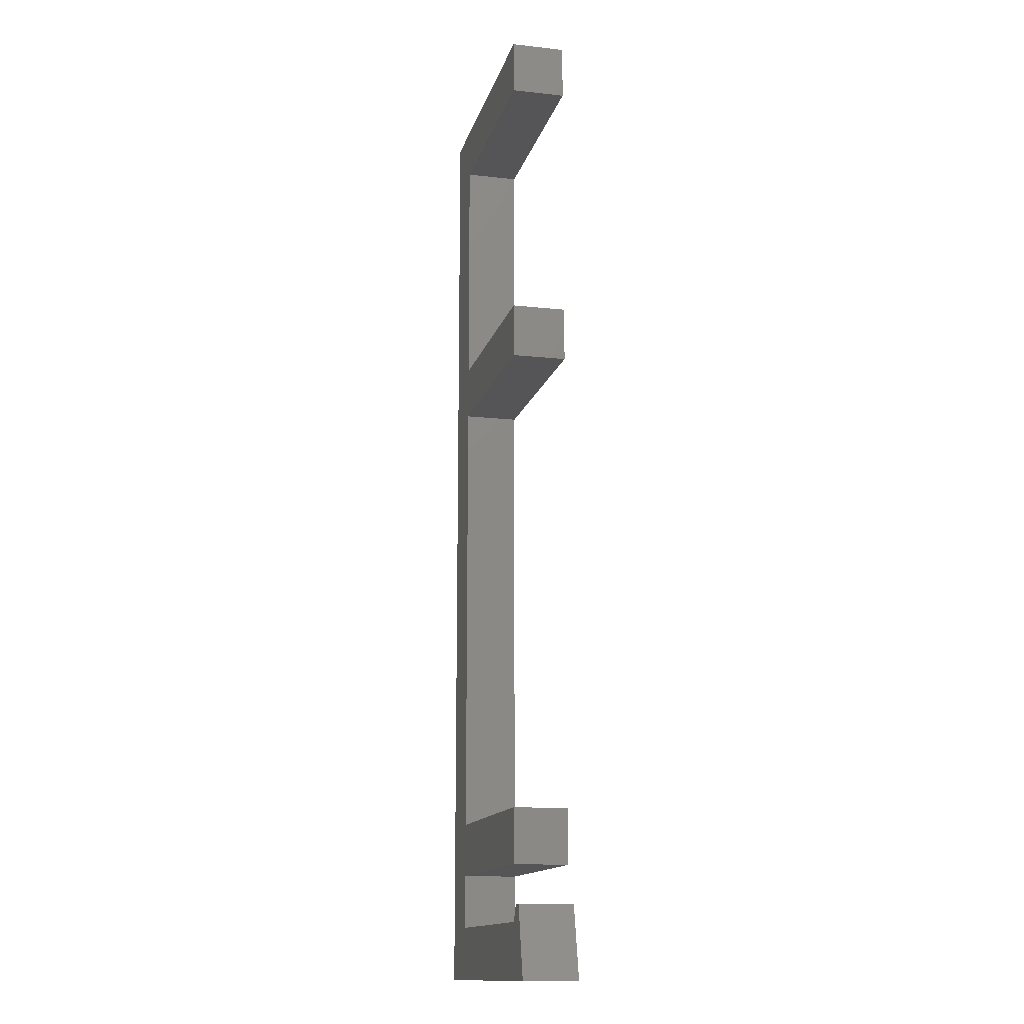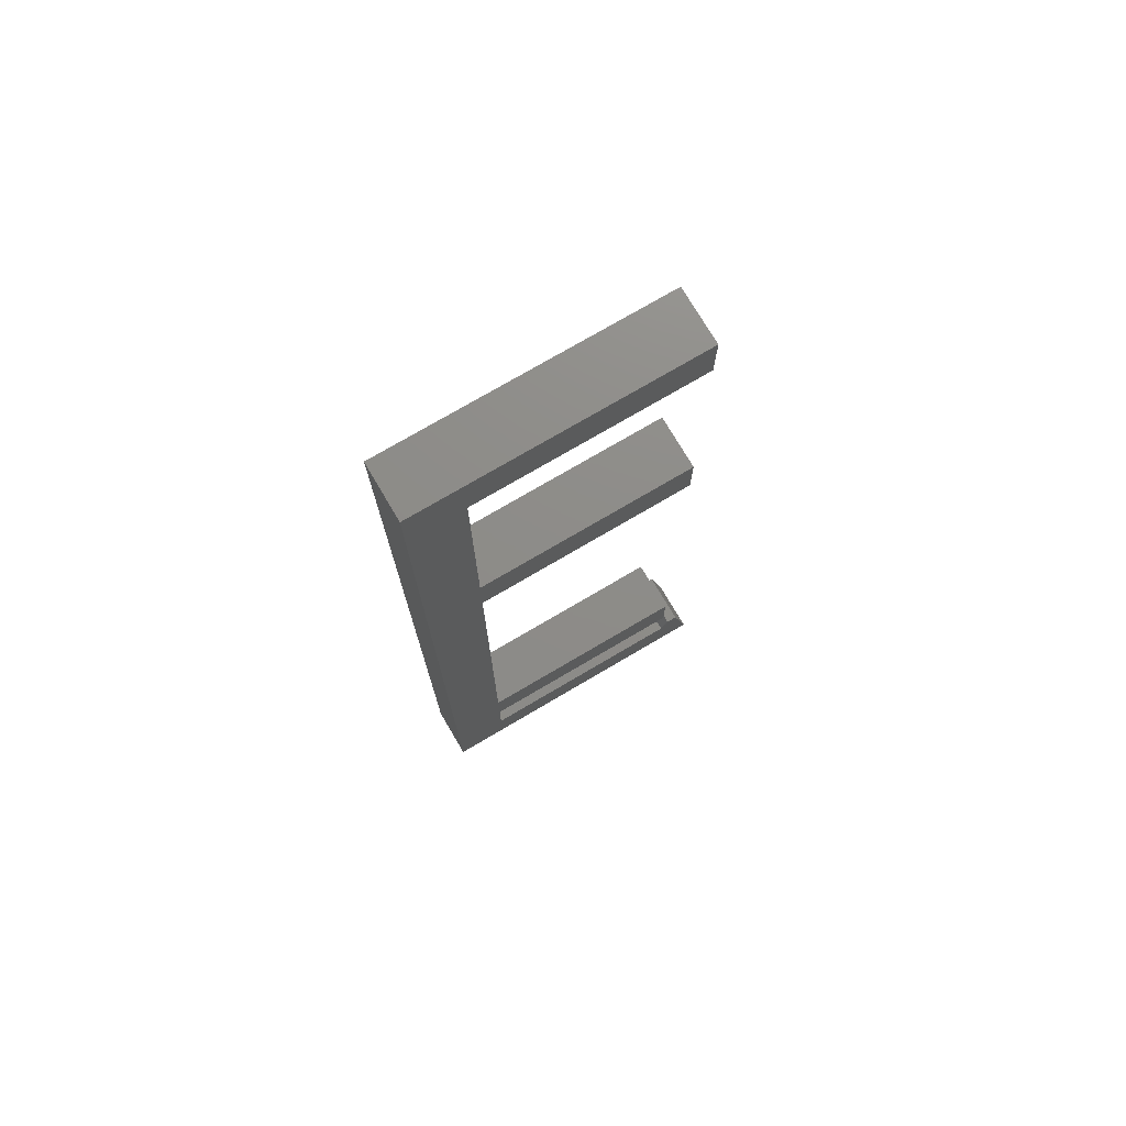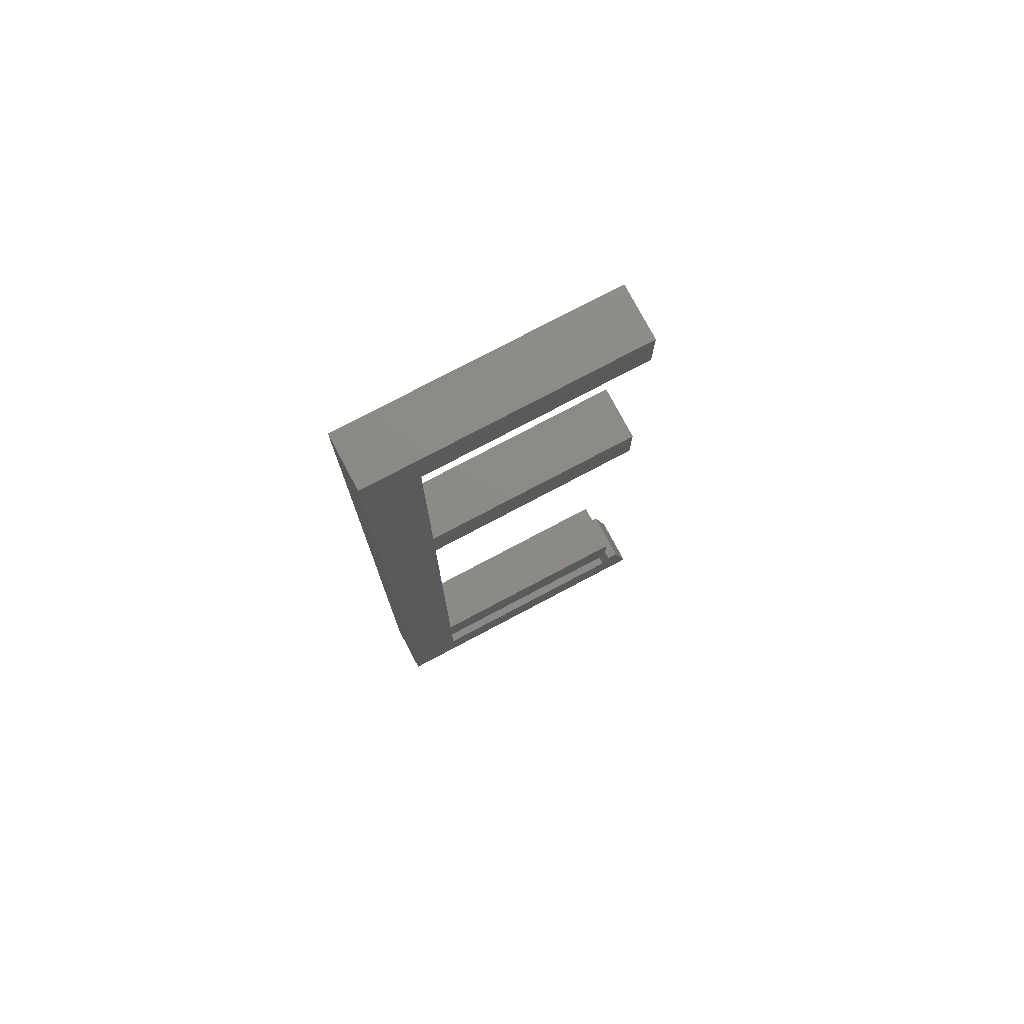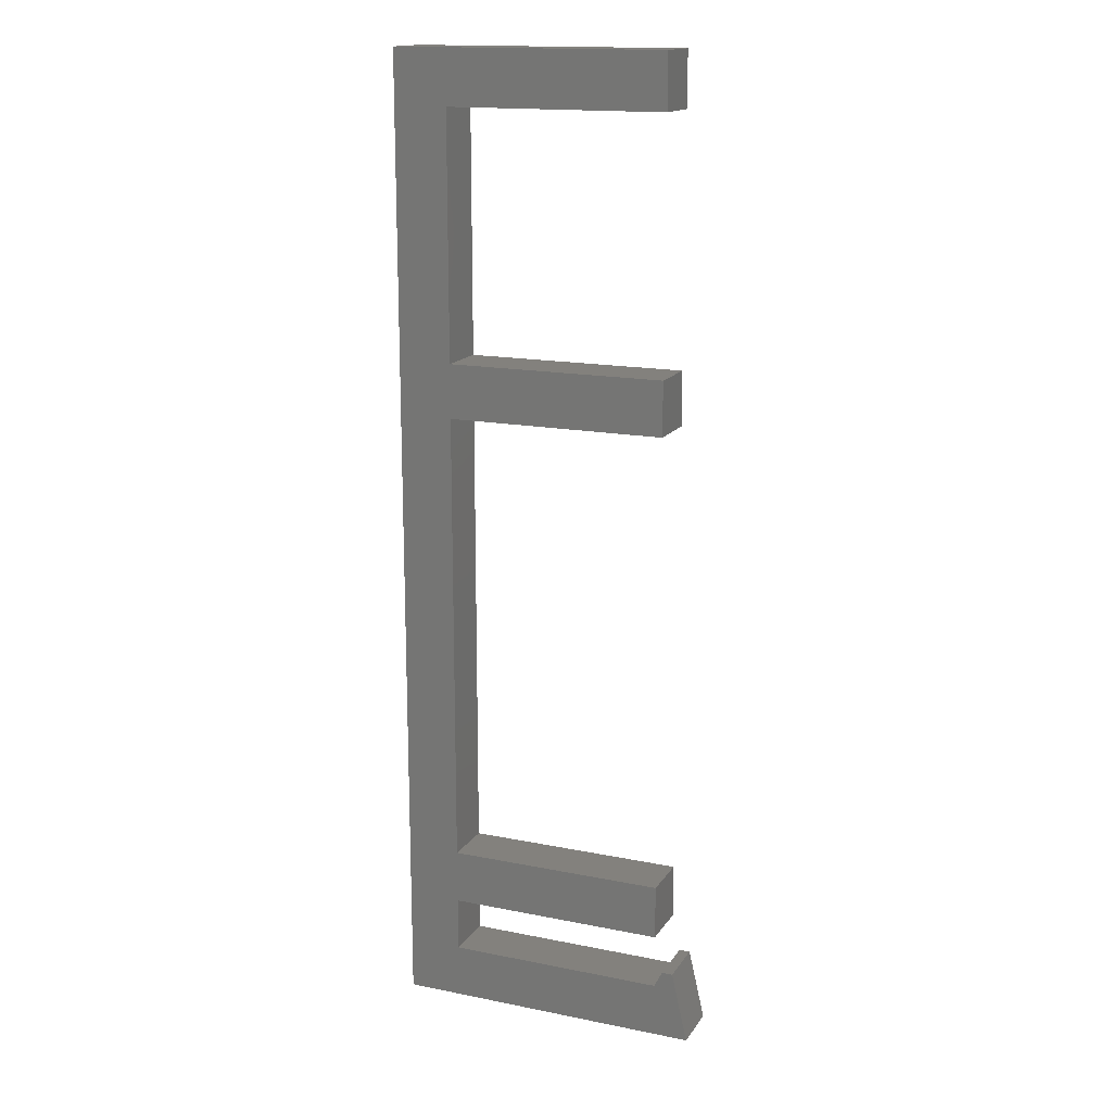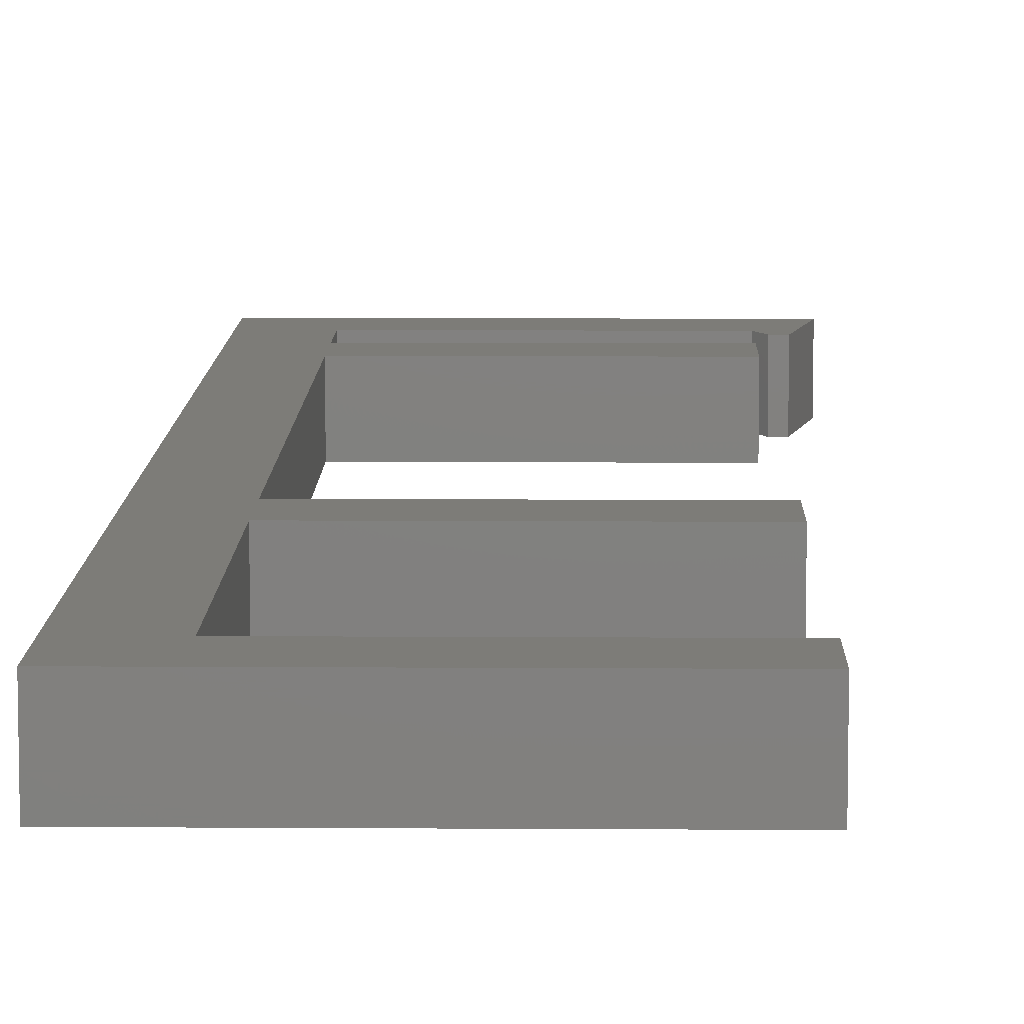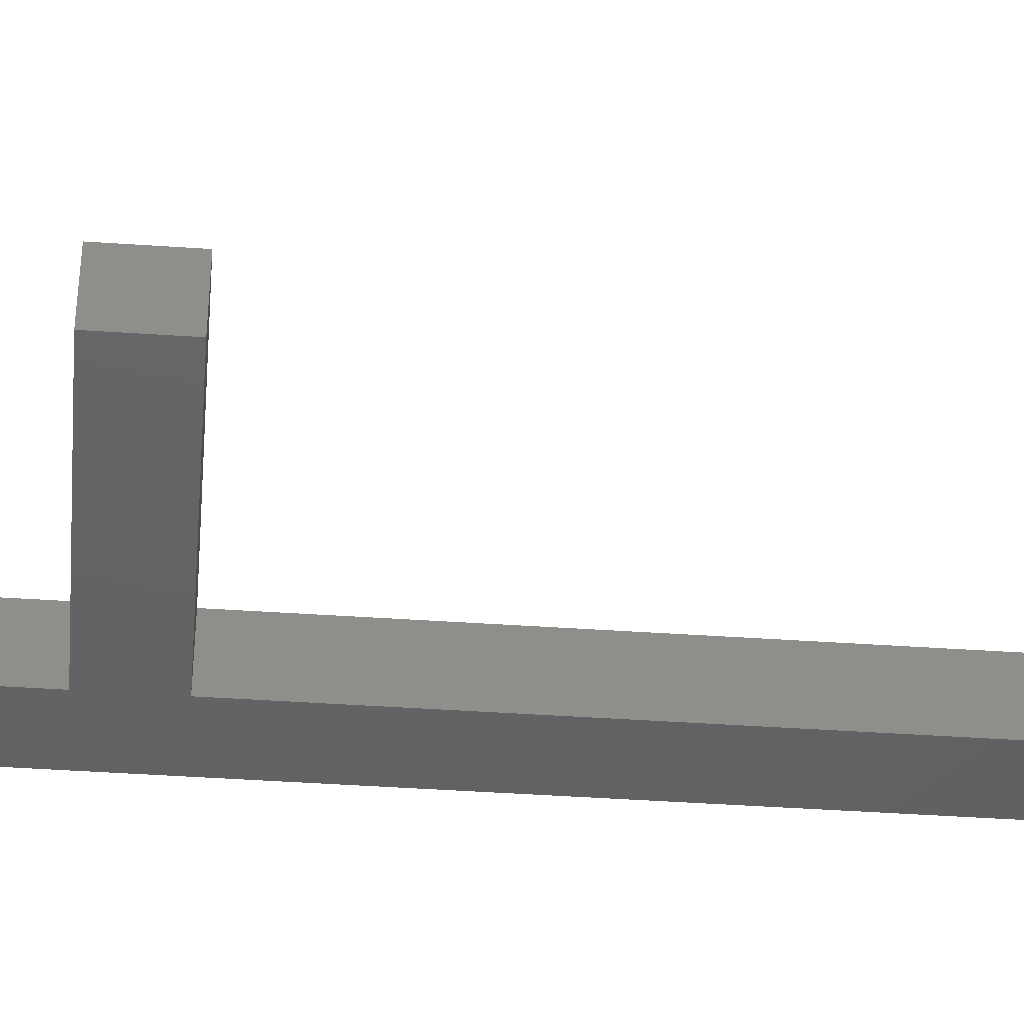
<metadata>
{"format":"stl","ext":"stl","renderer":"f3d","projection":"perspective","resolution":1024,"background":"white","views":[{"elev":-14.2,"azim":-103.6,"up":"+Y"},{"elev":74.8,"azim":149.5,"up":"+Y"},{"elev":76.9,"azim":152.1,"up":"+Y"},{"elev":16.0,"azim":-157.4,"up":"+Y"},{"elev":9.2,"azim":-179.0,"up":"+Z"},{"elev":-44.7,"azim":-94.5,"up":"+Z"}]}
</metadata>
<code>
# stl→obj: 38 verts, 72 faces
v 2 34 2.449e-16
v 0 32 0
v 0 34 0
v -8.1 32 -9.92e-16
v 0 23 0
v -8.1 34 -9.92e-16
v 0 21 0
v 2 -2 2.449e-16
v -8.1 21 -9.92e-16
v 0 4 0
v -8.1 23 -9.92e-16
v 0 2 0
v -8.1 2 -9.92e-16
v 0 0 0
v -8.1 4 -9.92e-16
v -9.4 -2 -1.151e-15
v -8.1 0 -9.92e-16
v -8.8 0.6 -1.078e-15
v -8.4 0.6 -1.029e-15
v 2 -2 2
v -9.4 -2 2
v -8.8 0.6 2
v -8.4 0.6 2
v -8.1 0 2
v -2.449e-16 0 2
v -2.449e-16 2 2
v -8.1 2 2
v -8.1 4 2
v -2.449e-16 4 2
v -2.449e-16 21 2
v -8.1 21 2
v -8.1 23 2
v -2.449e-16 23 2
v -2.449e-16 32 2
v -8.1 32 2
v -8.1 34 2
v -2.449e-16 34 2
v 2 34 2
f 1 2 3
f 3 2 4
f 2 1 5
f 3 4 6
f 5 1 7
f 1 8 7
f 5 7 9
f 8 10 7
f 5 9 11
f 8 12 10
f 10 12 13
f 8 14 12
f 10 13 15
f 14 8 16
f 17 14 16
f 16 18 17
f 18 19 17
f 8 20 21
f 8 21 16
f 16 21 22
f 16 22 18
f 18 22 23
f 18 23 19
f 19 23 24
f 19 24 17
f 17 24 25
f 17 25 14
f 14 25 26
f 14 26 12
f 12 26 27
f 12 27 13
f 13 27 28
f 13 28 15
f 15 28 29
f 15 29 10
f 10 29 30
f 10 30 7
f 7 30 31
f 7 31 9
f 9 31 32
f 9 32 11
f 11 32 33
f 11 33 5
f 5 33 34
f 5 34 2
f 2 34 35
f 2 35 4
f 4 35 36
f 4 36 6
f 6 36 37
f 6 37 3
f 3 37 38
f 3 38 1
f 1 38 20
f 1 20 8
f 37 34 38
f 35 34 37
f 33 38 34
f 36 35 37
f 30 38 33
f 30 20 38
f 31 30 33
f 30 29 20
f 32 31 33
f 29 26 20
f 27 26 29
f 26 25 20
f 28 27 29
f 21 20 25
f 21 25 24
f 24 22 21
f 24 23 22

</code>
